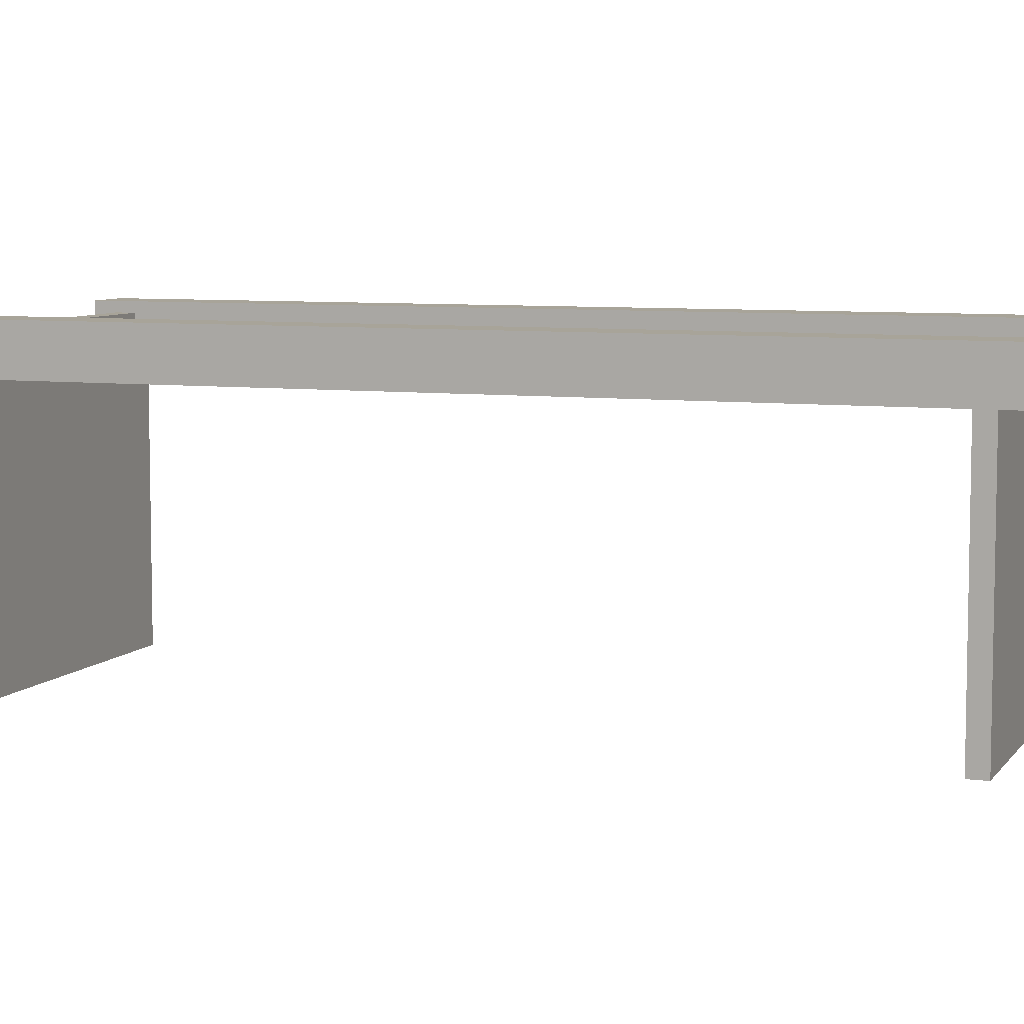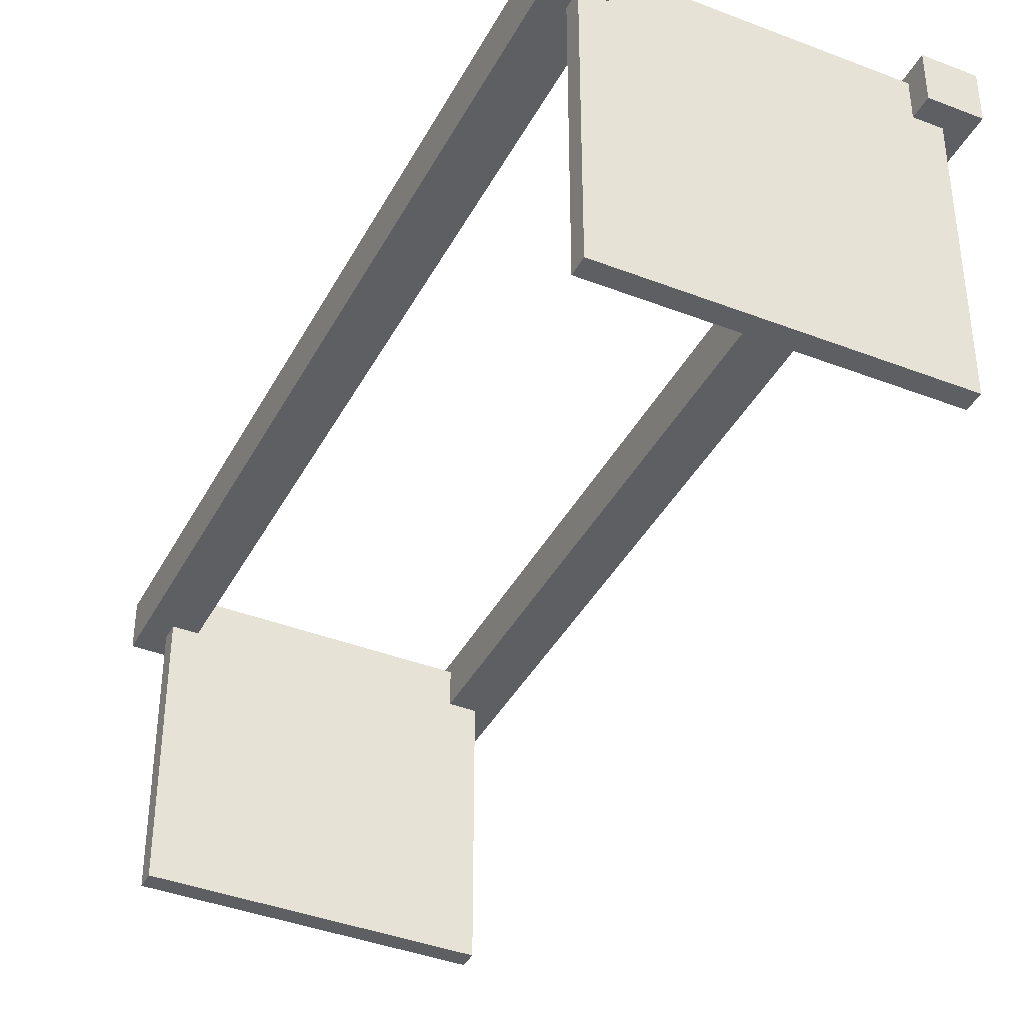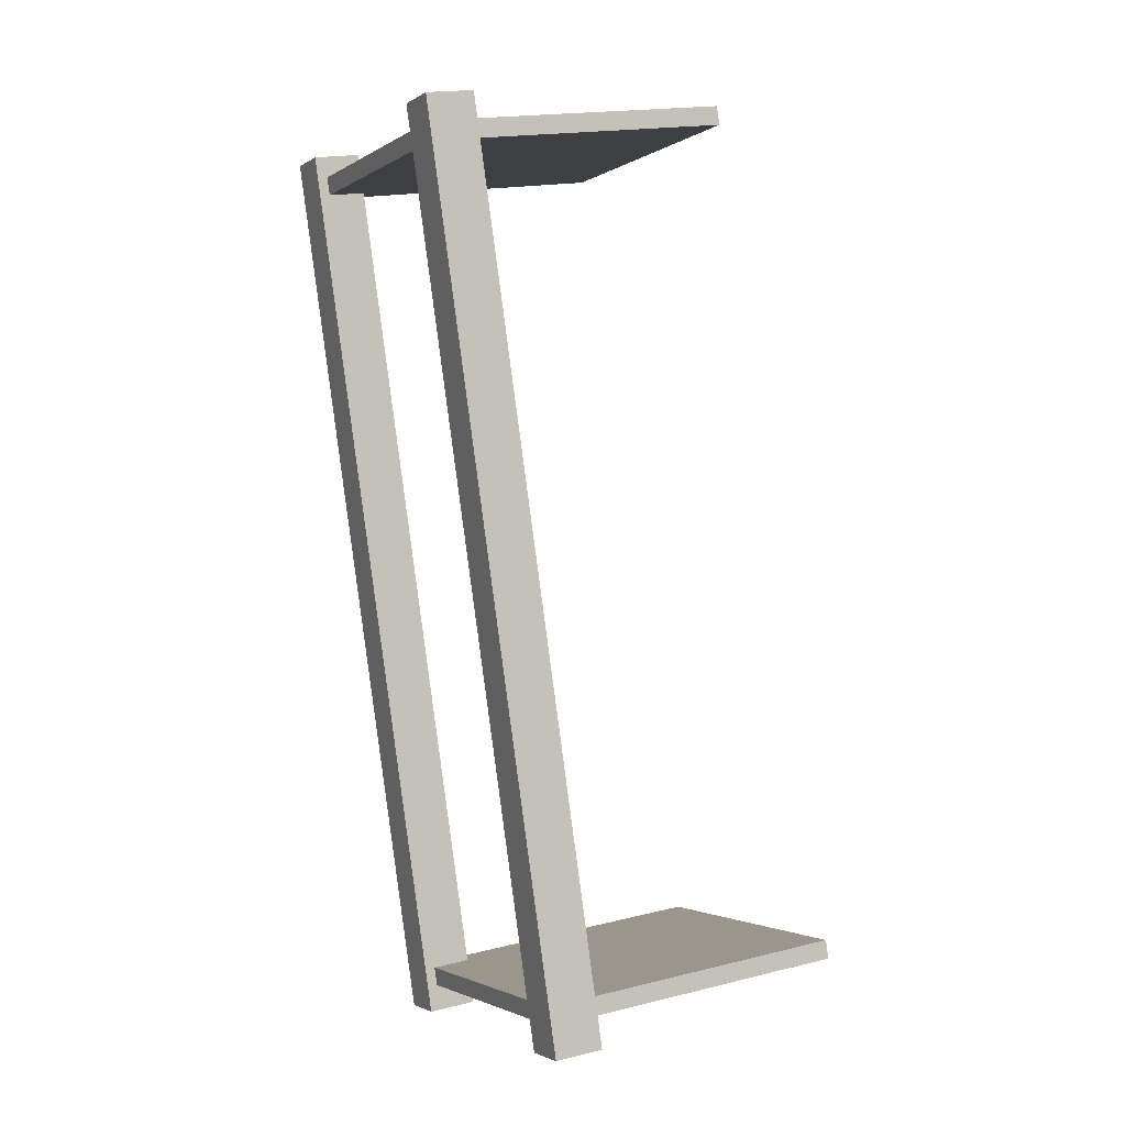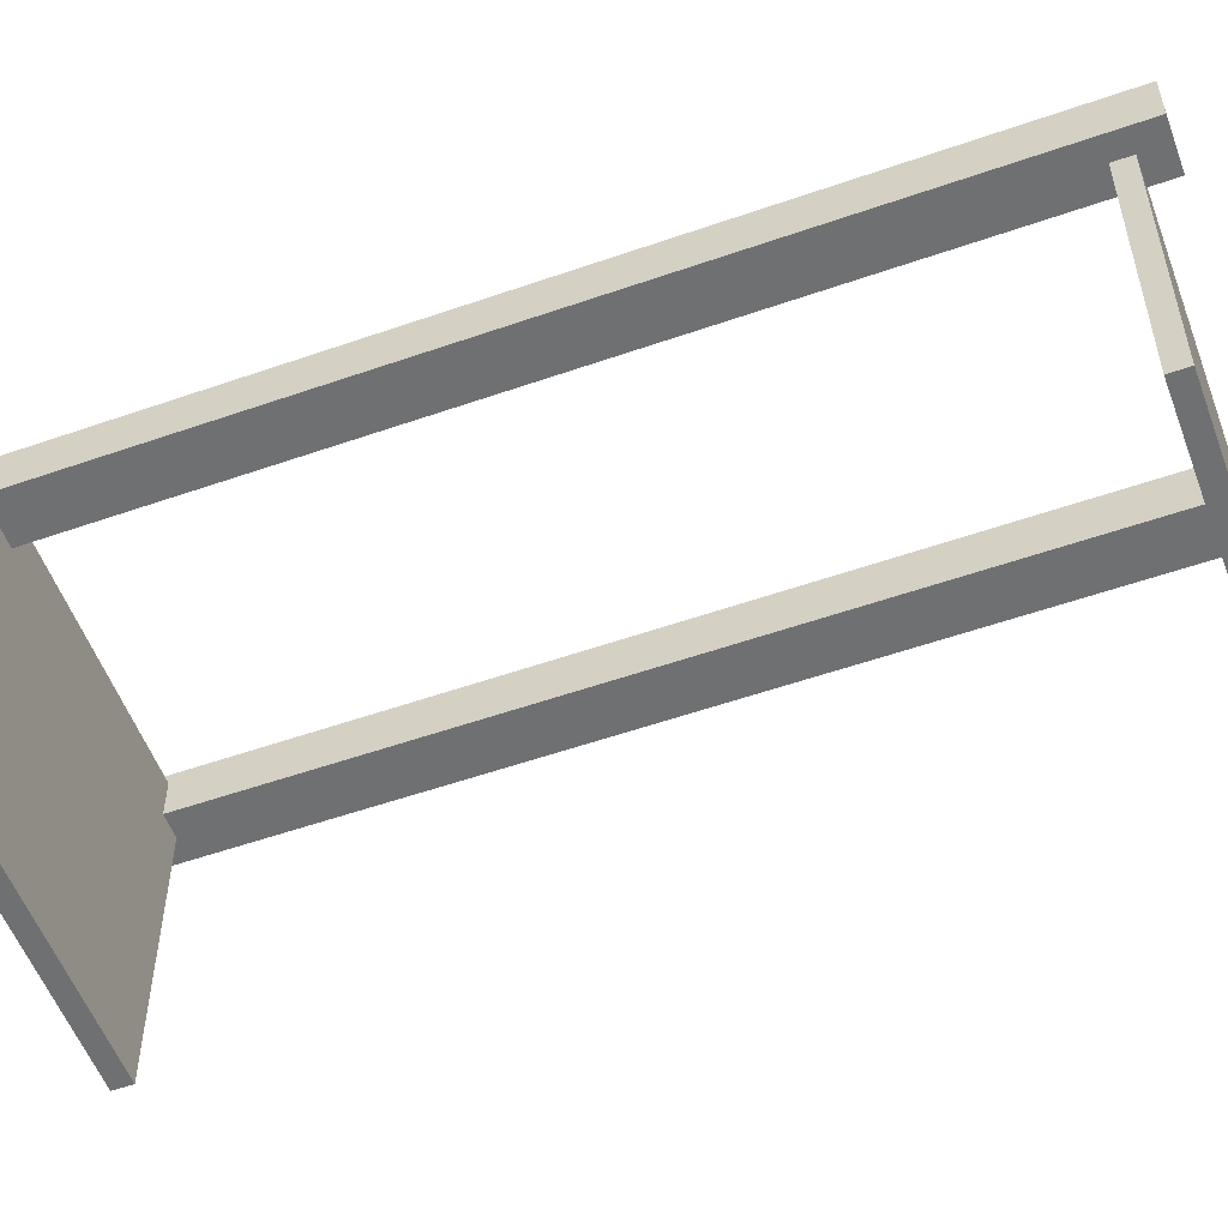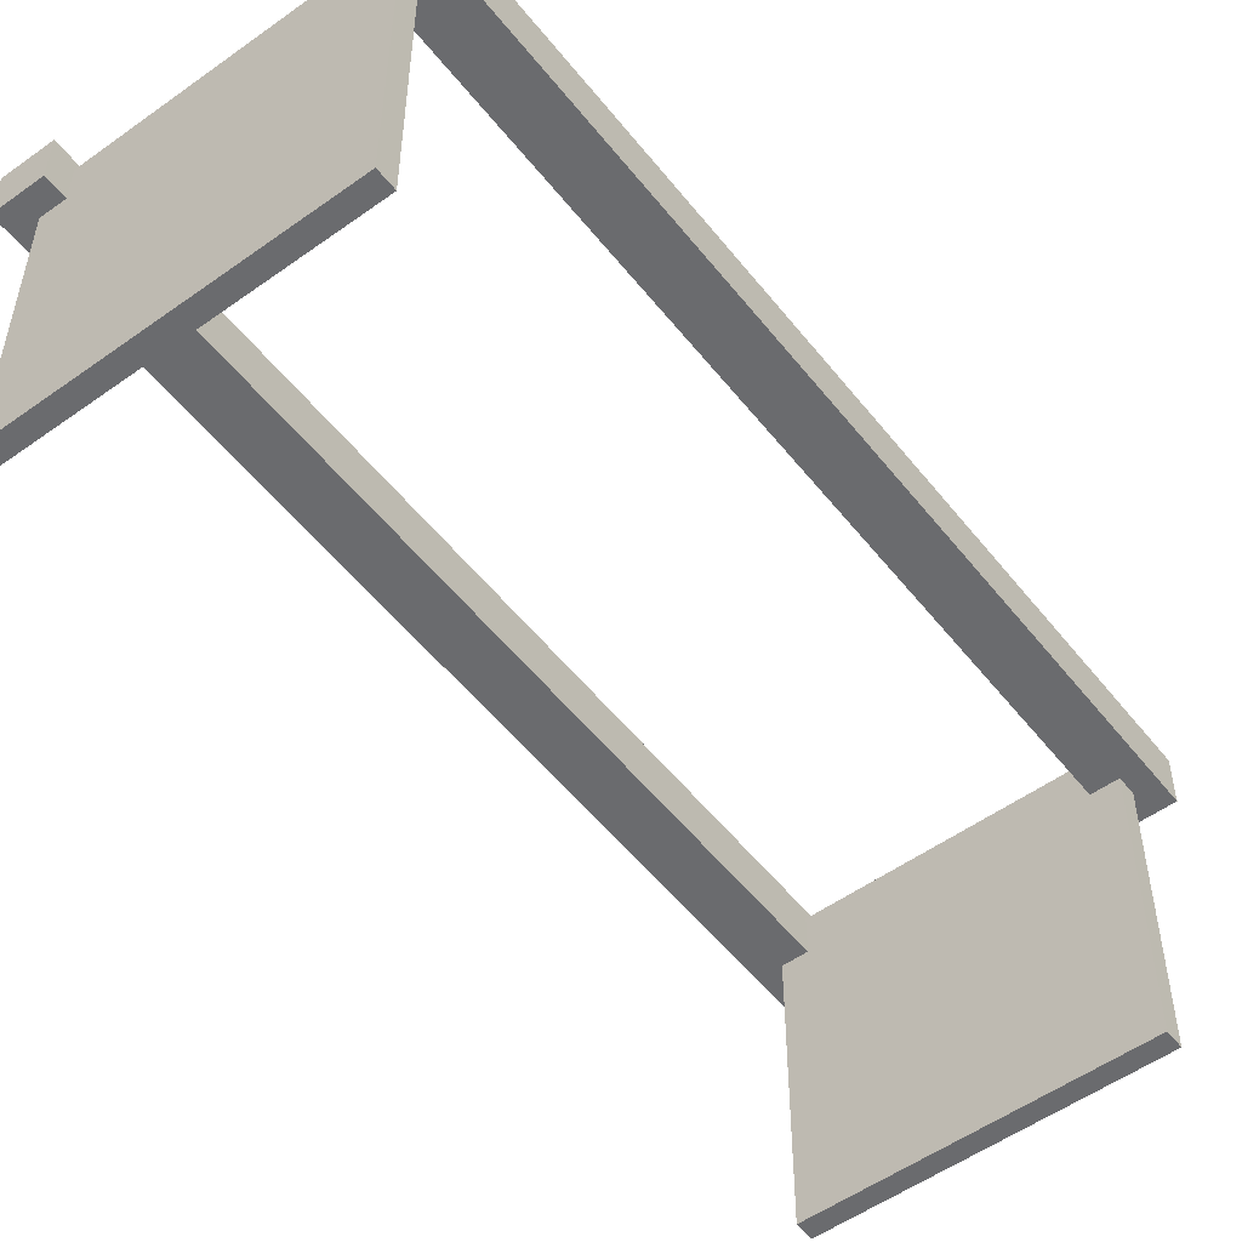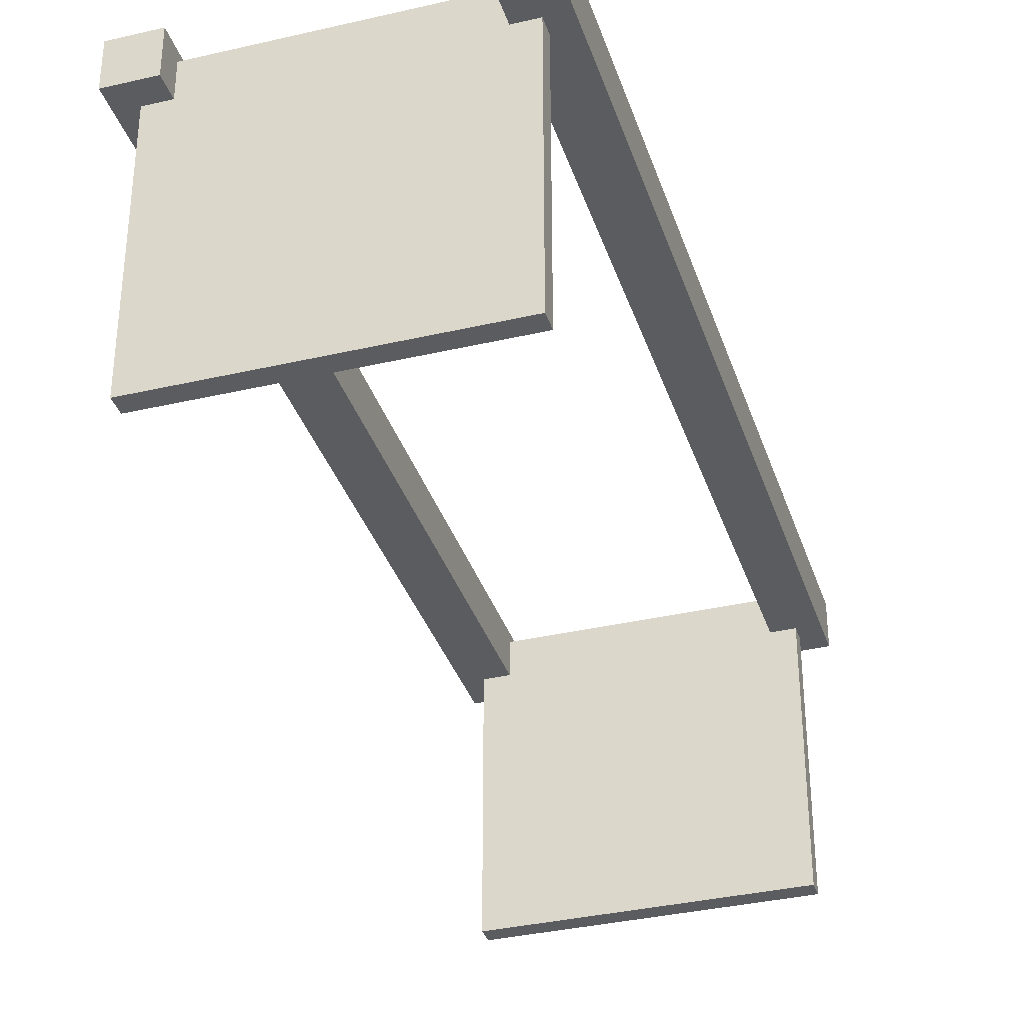
<metadata>
{"format":"obj","ext":"obj","renderer":"f3d","projection":"perspective","resolution":1024,"background":"white","views":[{"elev":7.1,"azim":127.1,"up":"+Y"},{"elev":-39.8,"azim":-8.6,"up":"+Y"},{"elev":17.0,"azim":-116.8,"up":"+Z"},{"elev":-54.9,"azim":127.3,"up":"+Y"},{"elev":-53.4,"azim":54.5,"up":"+Y"},{"elev":-35.3,"azim":-145.8,"up":"+Y"}]}
</metadata>
<code>
o cama_base.003
v 22.37 0.5921 -13.09
v 22.37 0.4186 -13.09
v 23.32 0.5921 -9.999
v 23.32 0.4186 -9.999
v 22.2 0.5921 -13.04
v 22.2 0.4186 -13.04
v 23.15 0.5921 -9.948
v 23.15 0.4186 -9.948
v 21.32 0.5921 -12.77
v 21.32 0.4186 -12.77
v 22.27 0.5921 -9.676
v 22.27 0.4186 -9.676
v 21.15 0.5921 -12.72
v 21.15 0.4186 -12.72
v 22.1 0.5921 -9.625
v 22.1 0.4186 -9.625
v 22.16 -0.5547 -9.724
v 22.16 0.5547 -9.724
v 22.14 -0.5547 -9.788
v 22.14 0.5547 -9.788
v 23.22 -0.5547 -10.05
v 23.22 0.5547 -10.05
v 23.2 -0.5547 -10.11
v 23.2 0.5547 -10.11
v 21.28 -0.5547 -12.59
v 21.28 0.5547 -12.59
v 21.26 -0.5547 -12.66
v 21.26 0.5547 -12.66
v 22.34 -0.5547 -12.92
v 22.34 0.5547 -12.92
v 22.32 -0.5547 -12.98
v 22.32 0.5547 -12.98
f 2 3 1
f 4 7 3
f 8 5 7
f 6 1 5
f 7 1 3
f 4 6 8
f 4 8 7
f 8 6 5
f 7 5 1
f 2 4 3
f 6 2 1
f 4 2 6
f 10 11 9
f 12 15 11
f 16 13 15
f 14 9 13
f 15 9 11
f 12 14 16
f 12 16 15
f 16 14 13
f 15 13 9
f 10 12 11
f 14 10 9
f 12 10 14
f 18 19 17
f 20 23 19
f 24 21 23
f 22 17 21
f 23 17 19
f 20 22 24
f 18 20 19
f 20 24 23
f 24 22 21
f 22 18 17
f 23 21 17
f 20 18 22
f 26 27 25
f 28 31 27
f 32 29 31
f 30 25 29
f 31 25 27
f 28 30 32
f 26 28 27
f 28 32 31
f 32 30 29
f 30 26 25
f 31 29 25
f 28 26 30

</code>
